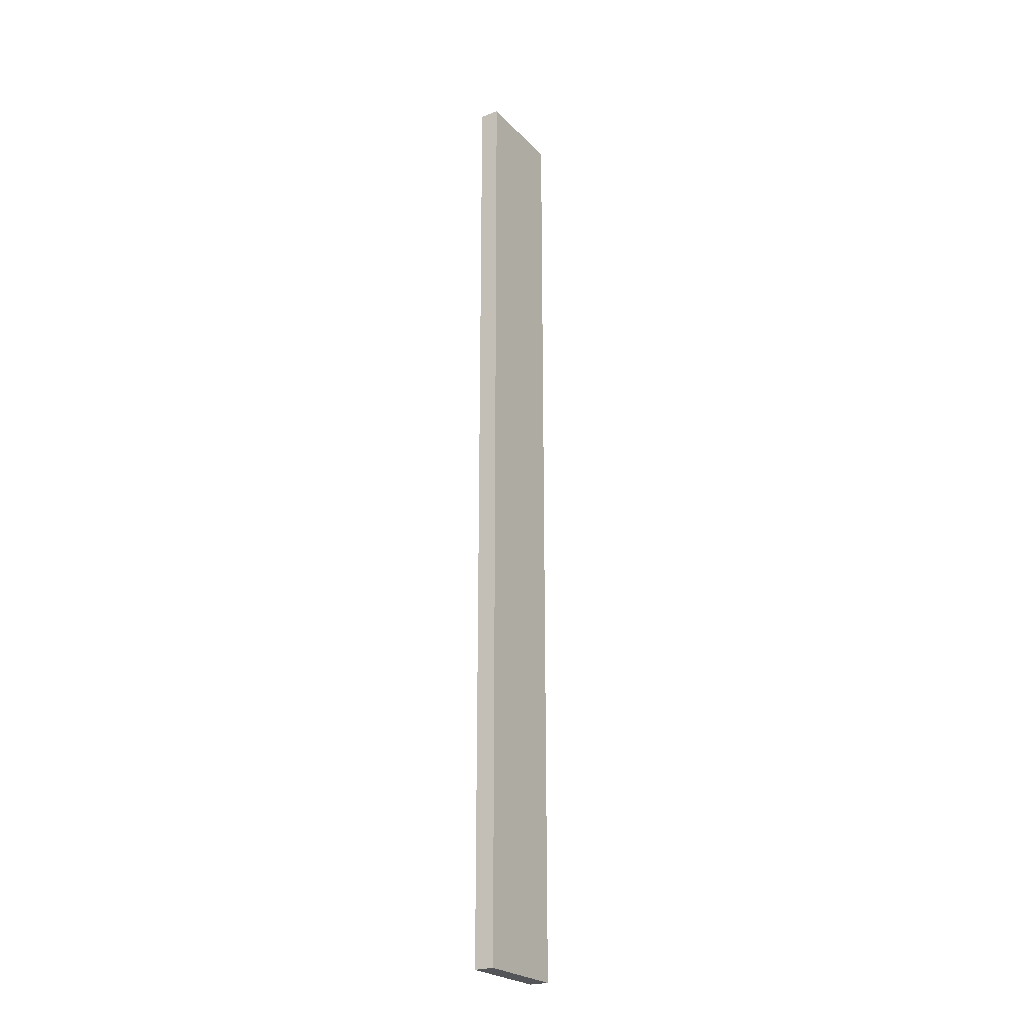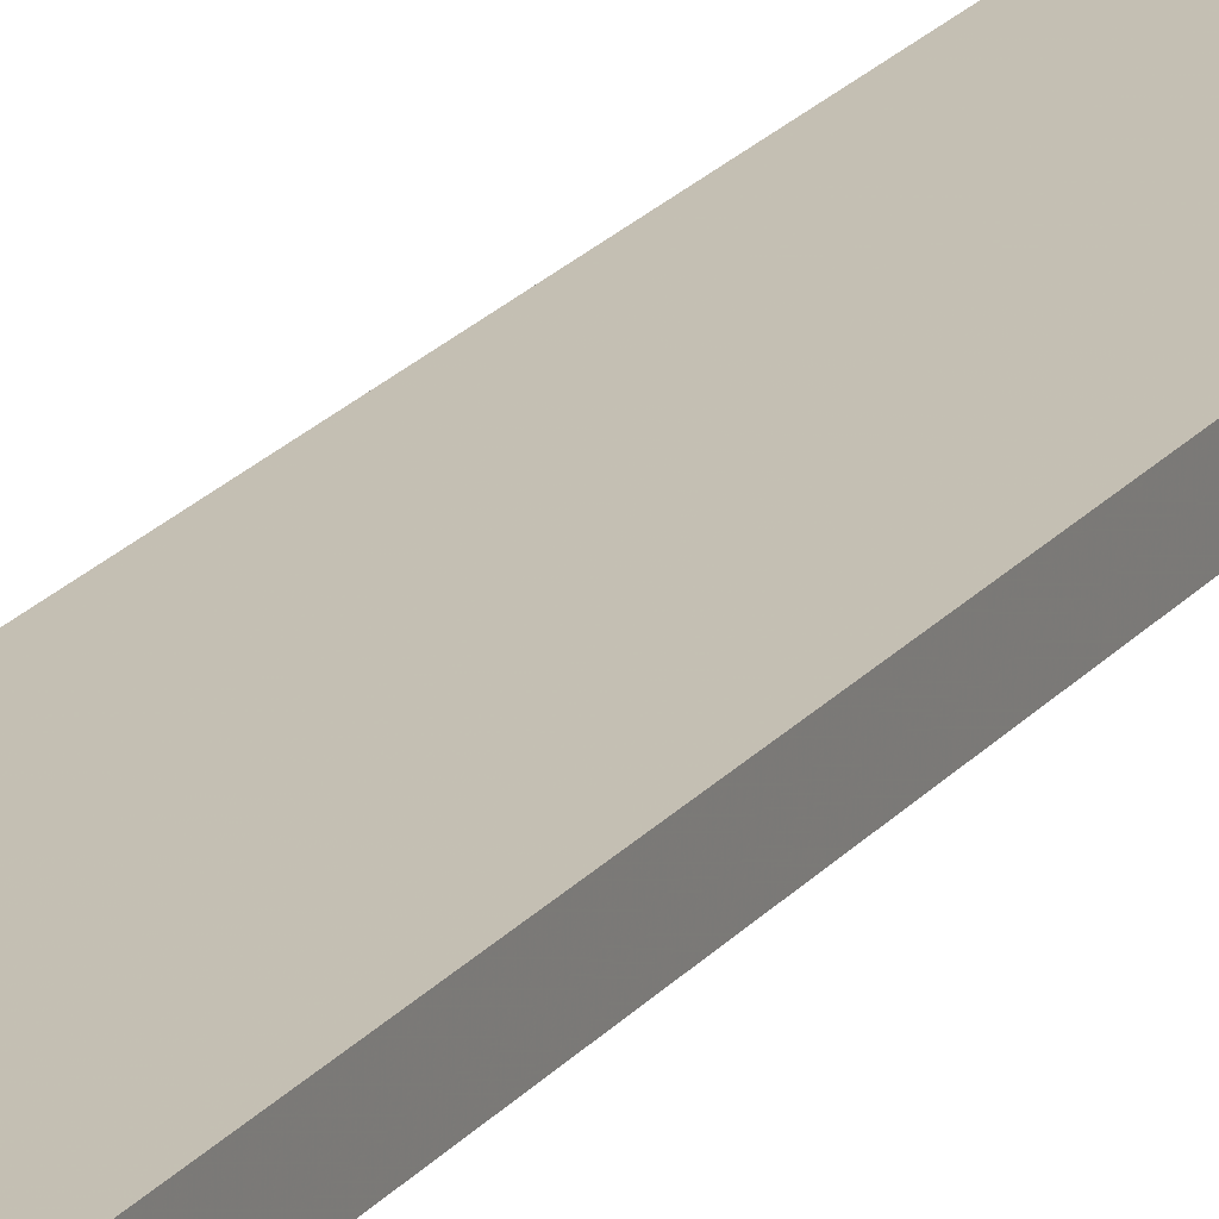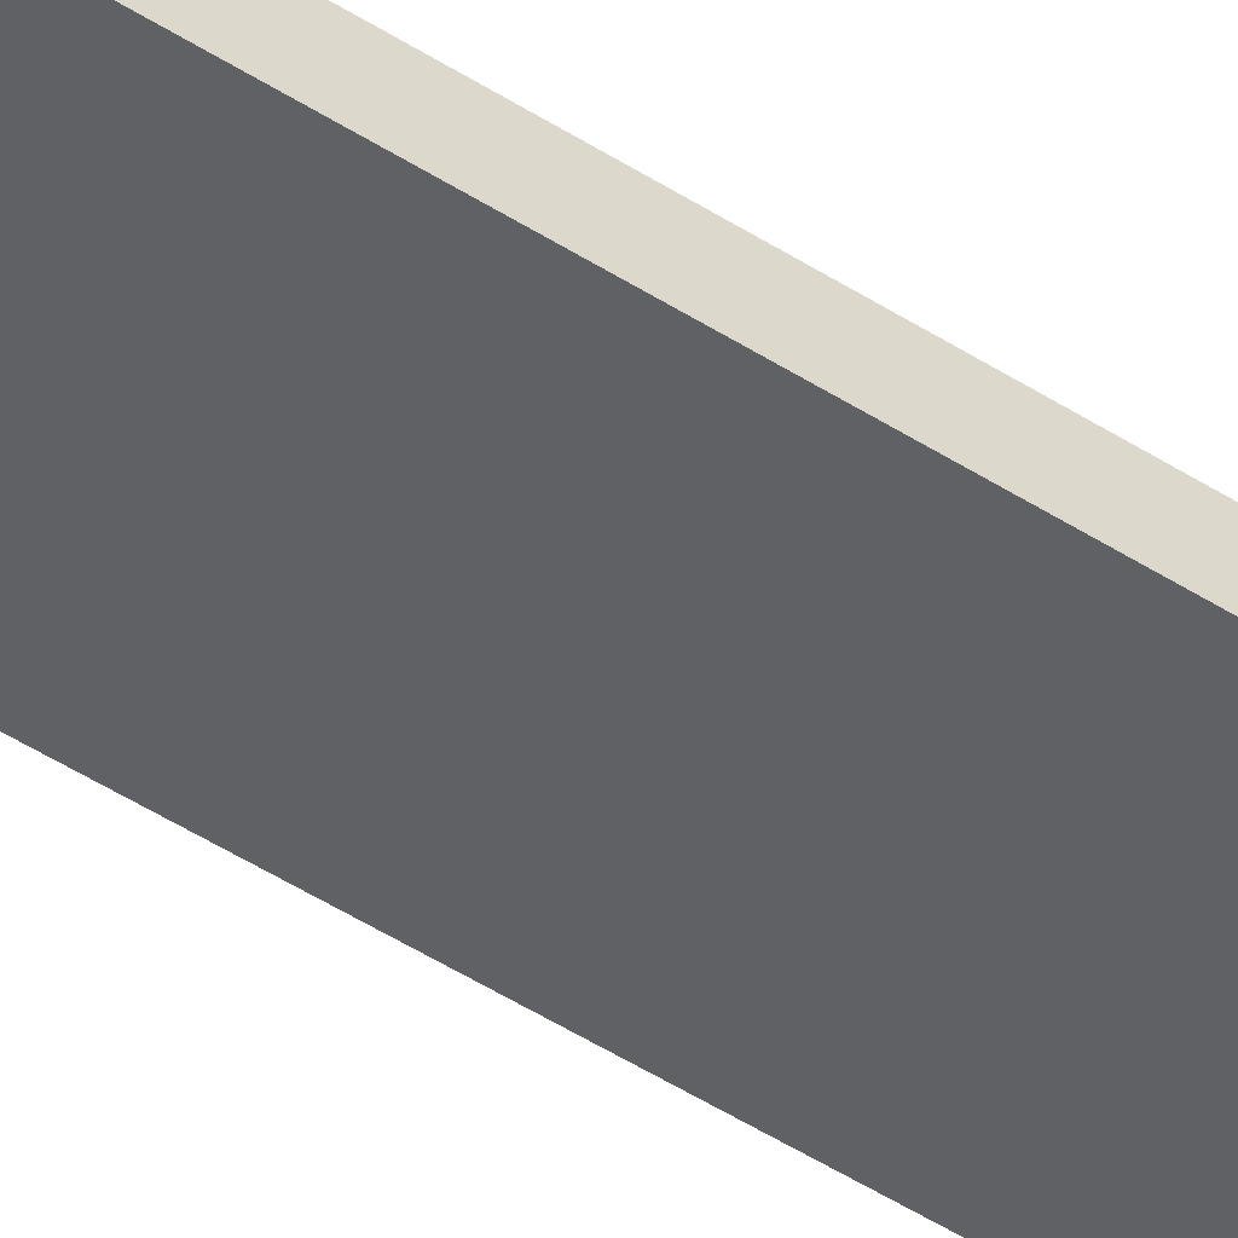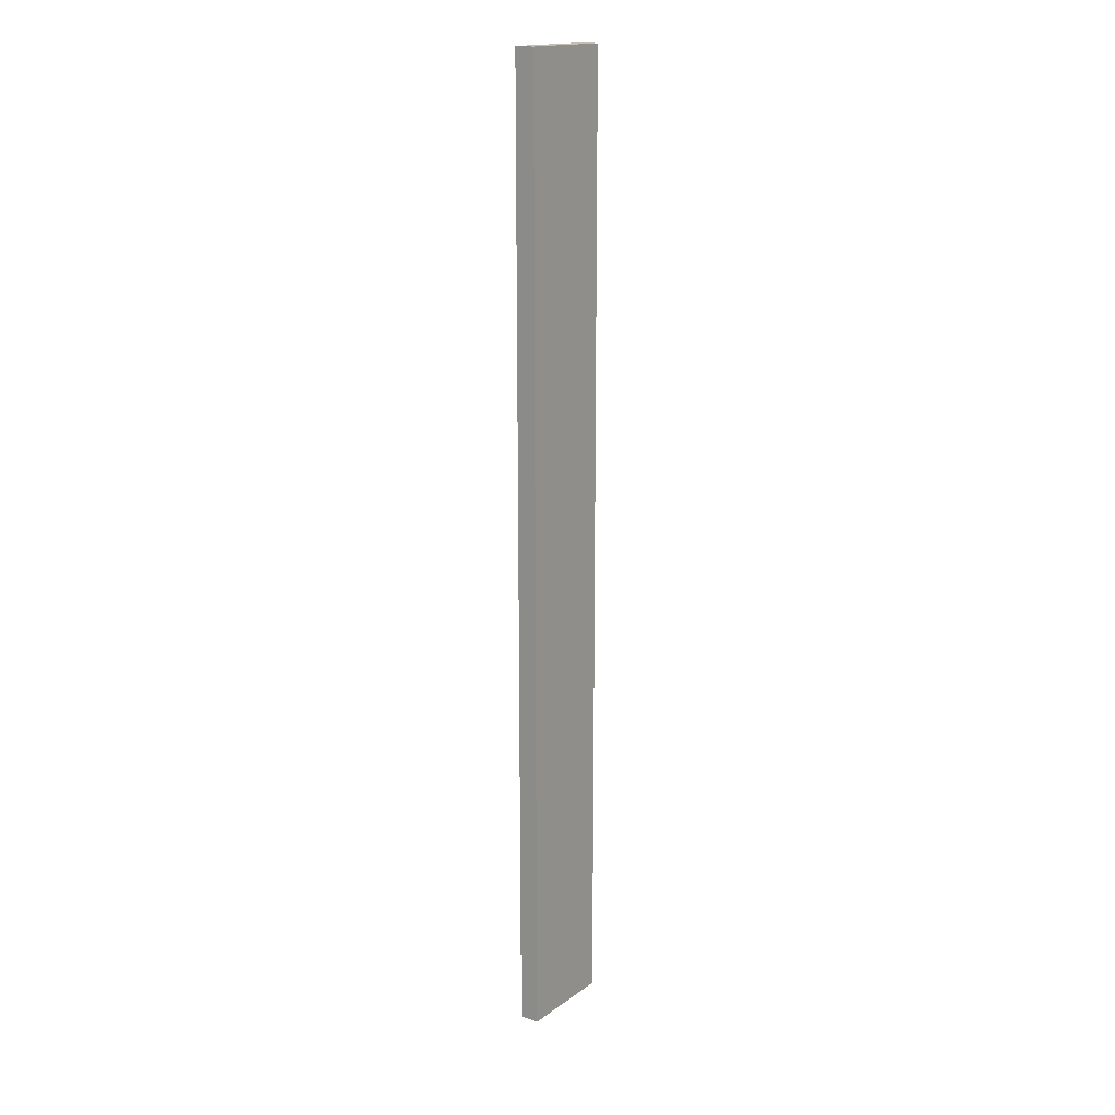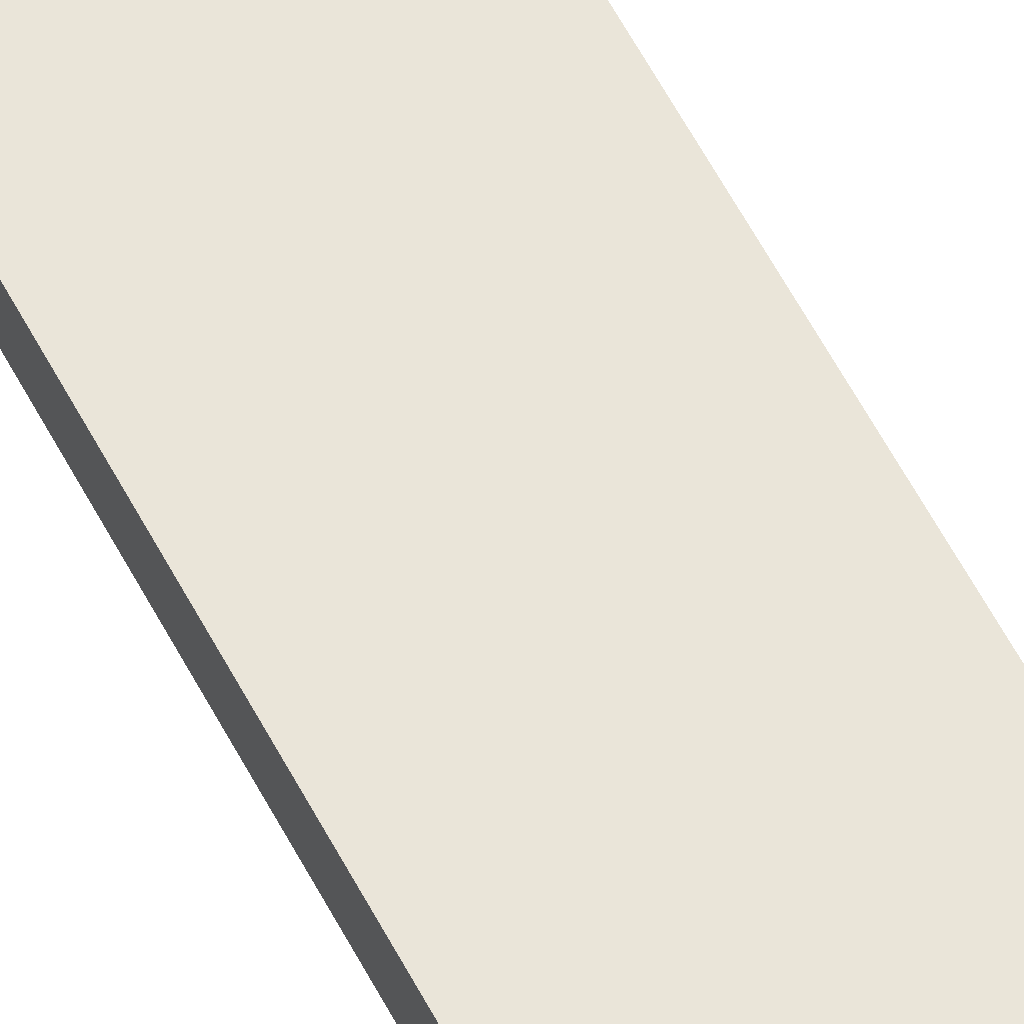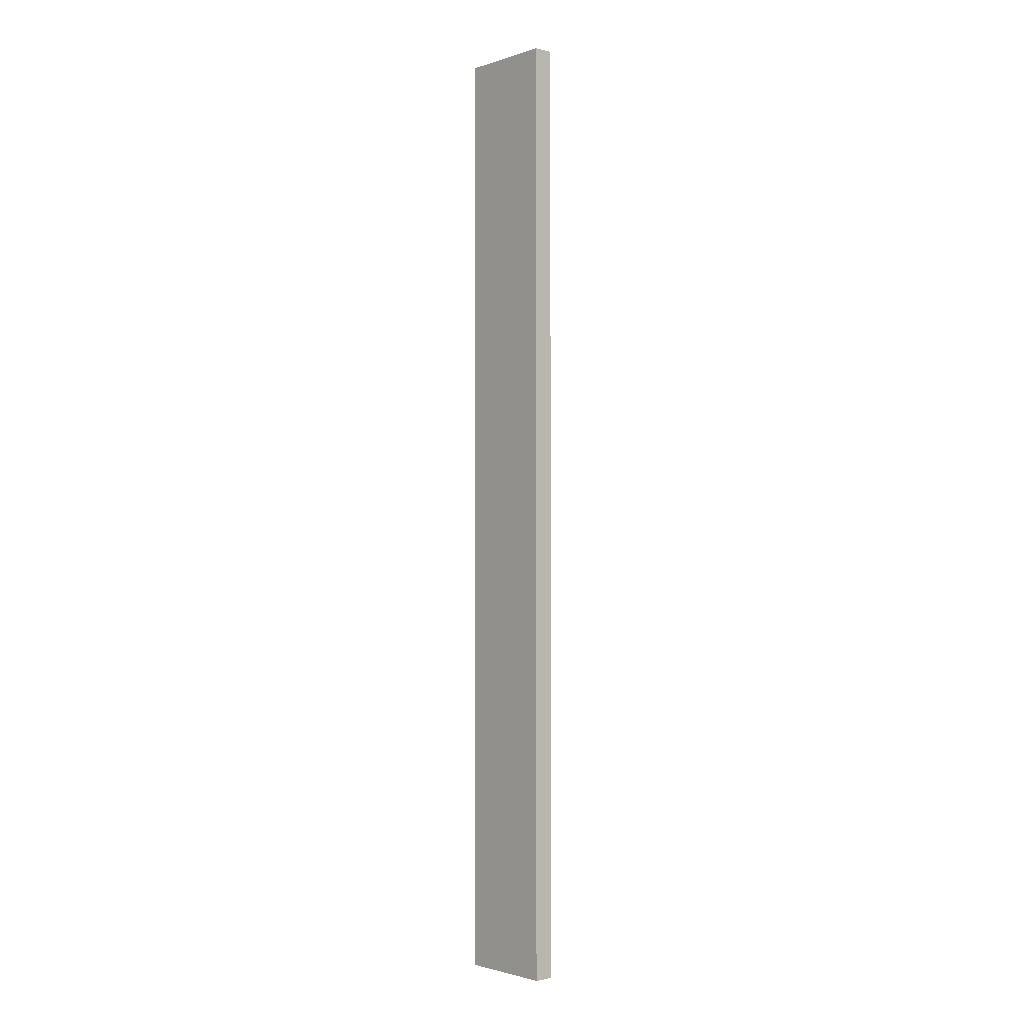
<metadata>
{"format":"obj","ext":"obj","renderer":"f3d","projection":"perspective","resolution":1024,"background":"white","views":[{"elev":-24.2,"azim":-58.0,"up":"+Z"},{"elev":17.9,"azim":-156.0,"up":"+Y"},{"elev":-48.1,"azim":54.1,"up":"+Y"},{"elev":16.9,"azim":125.9,"up":"+Z"},{"elev":57.9,"azim":-27.2,"up":"+Y"},{"elev":-1.8,"azim":48.6,"up":"+Z"}]}
</metadata>
<code>
o 7019
v 2159 1870 7.338
v 2159 1870 7.338
v 2159 1870 7.338
v 2159 1870 6.85
v 2159 1870 6.85
v 2159 1870 6.85
v 2159 1870 7.338
v 2159 1870 7.338
v 2159 1870 7.338
v 2159 1870 6.85
v 2159 1870 7.338
v 2159 1870 6.85
v 2159 1870 6.85
v 2159 1870 6.85
v 2159 1870 6.85
v 2159 1870 6.85
v 2159 1870 7.338
v 2159 1870 6.85
v 2159 1870 7.338
v 2159 1870 6.85
v 2159 1870 6.85
v 2159 1870 7.338
v 2159 1870 6.85
v 2159 1870 6.85
v 2159 1870 7.338
v 2159 1870 7.338
v 2159 1870 6.85
v 2159 1870 7.338
v 2159 1870 7.338
f 1 2 3
f 1 4 5
f 6 2 7
f 8 9 7
f 10 7 11
f 12 13 14
f 14 15 16
f 17 15 18
f 19 20 21
f 22 23 20
f 24 25 26
f 27 28 29

</code>
